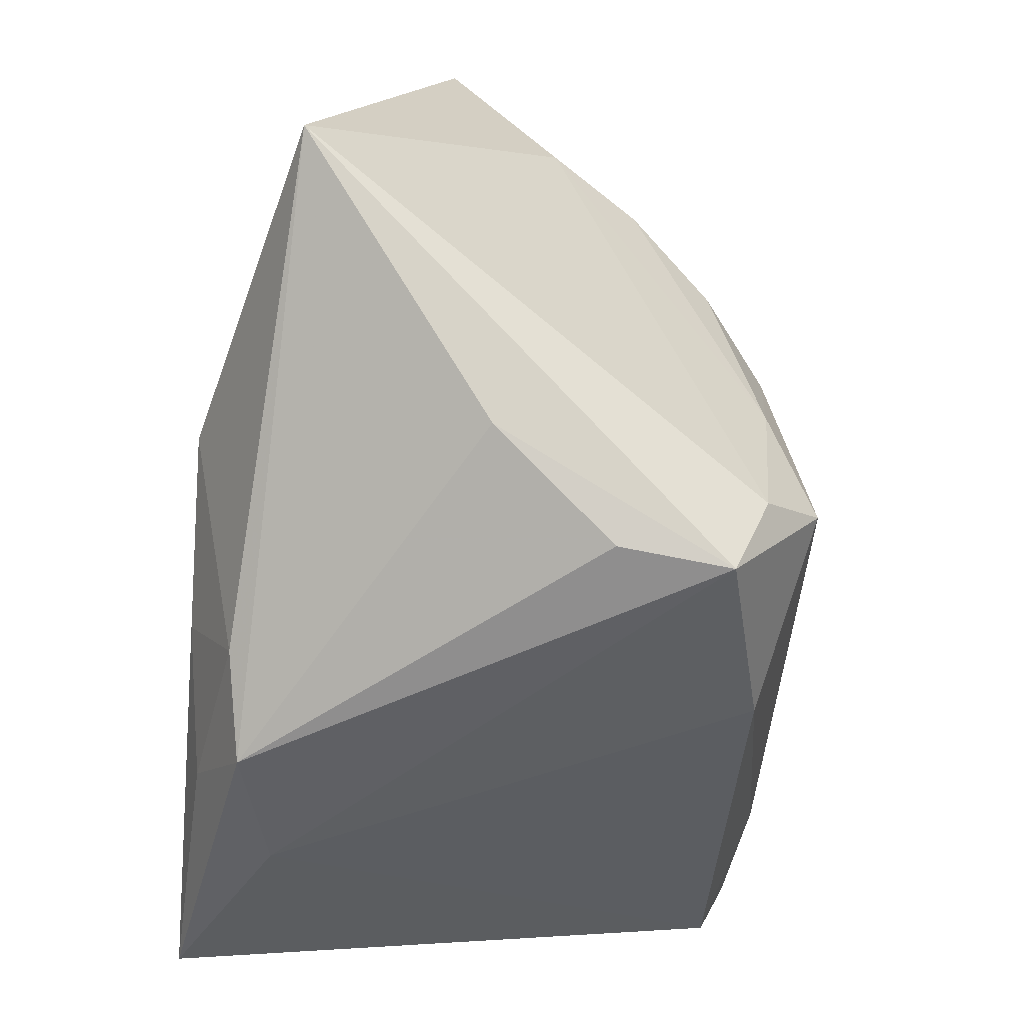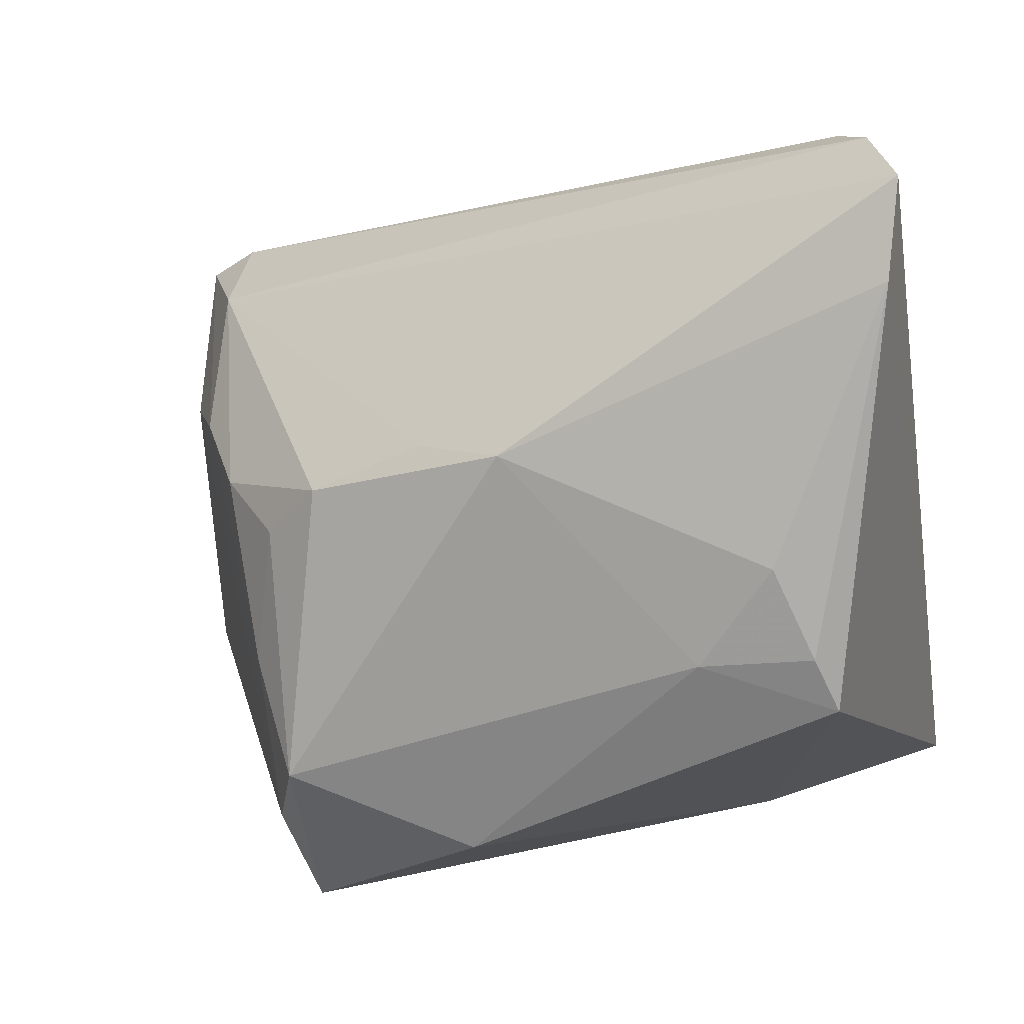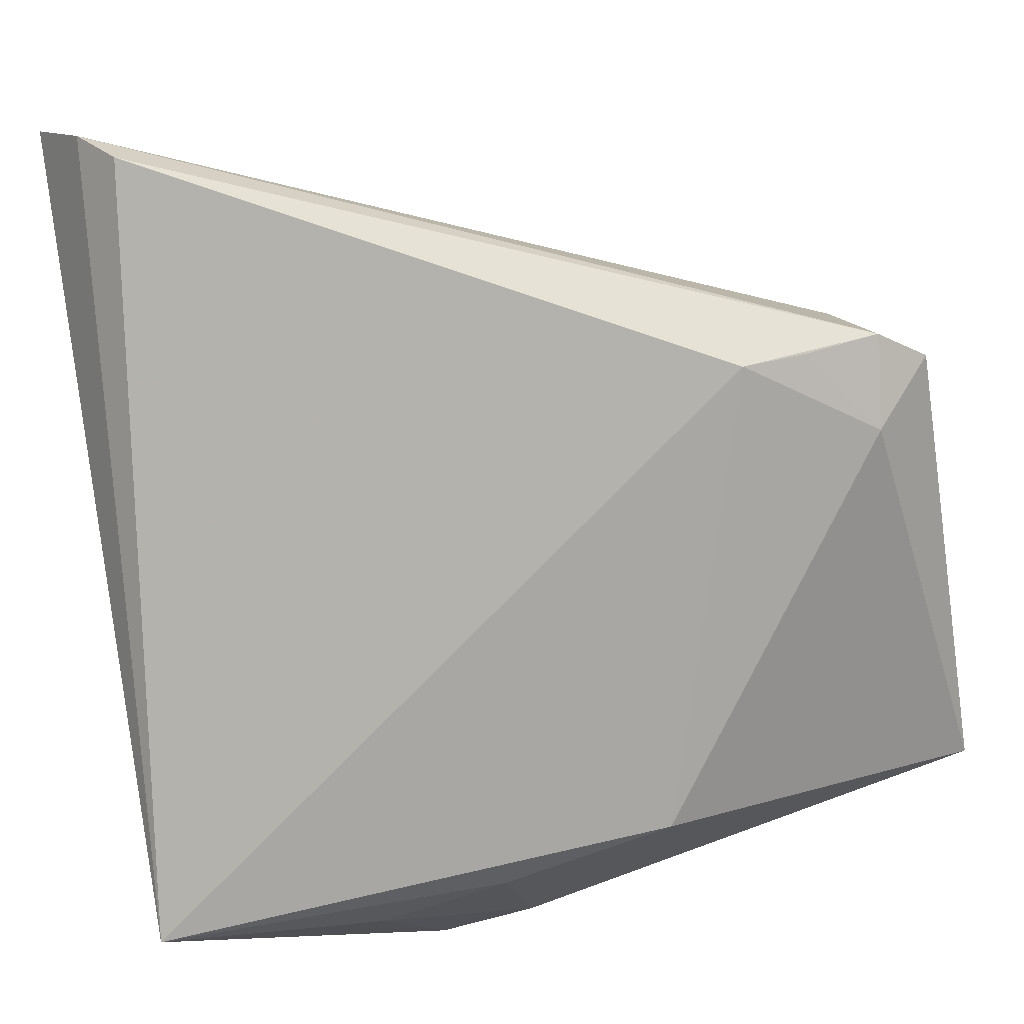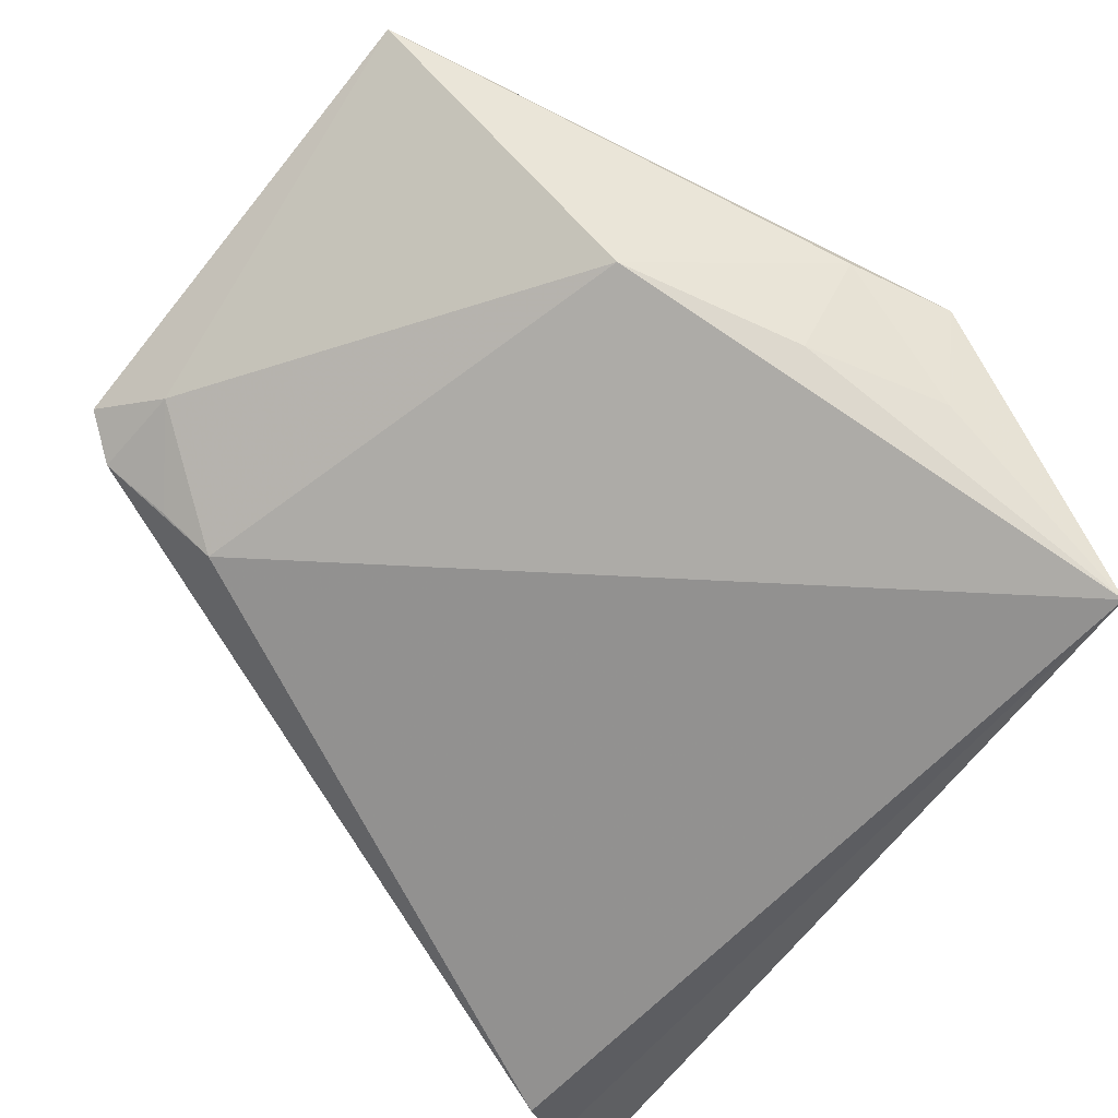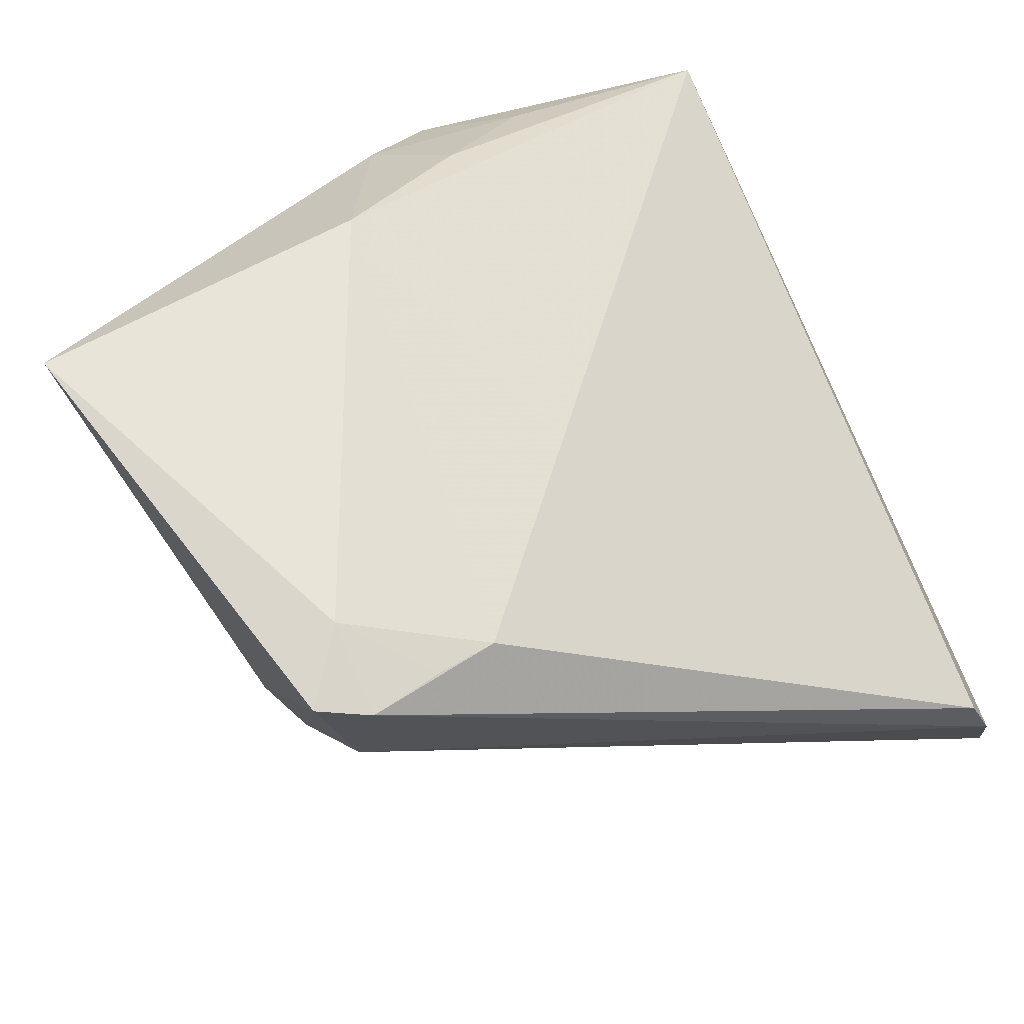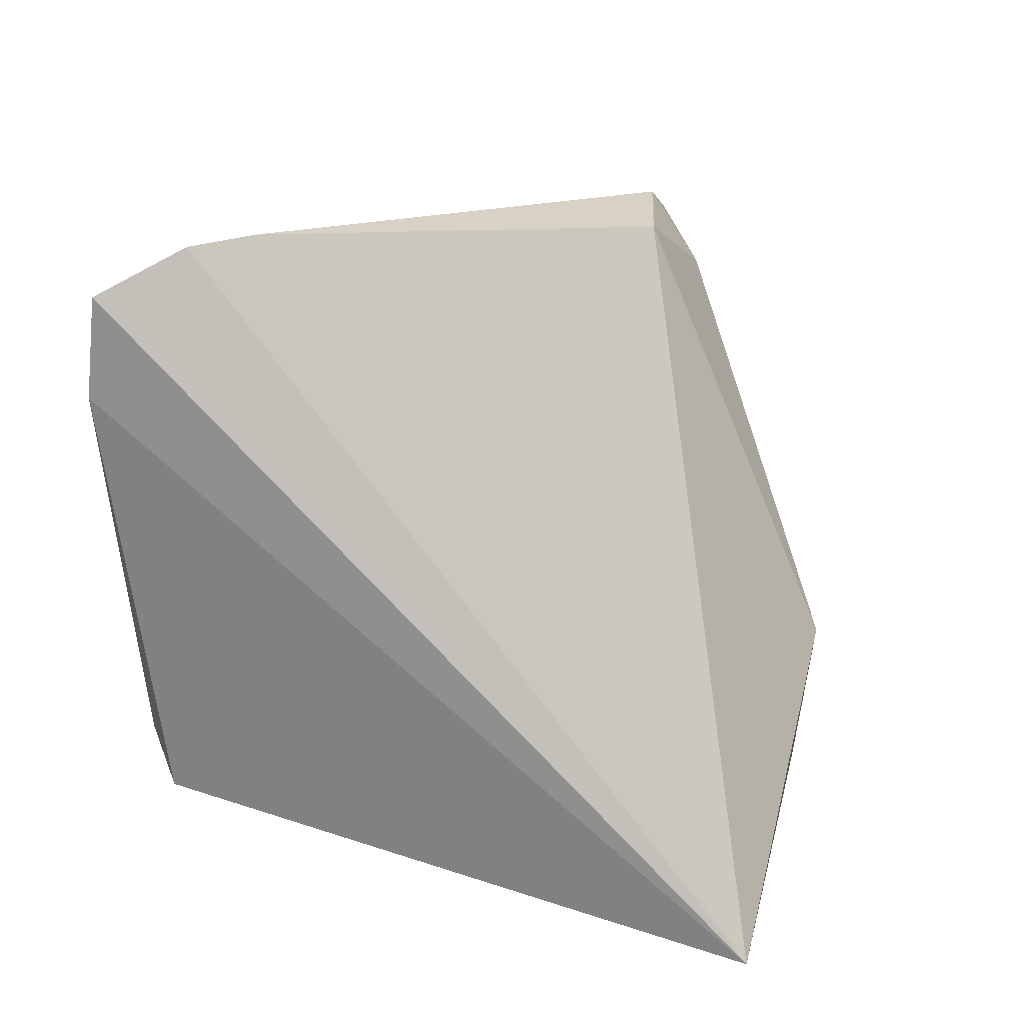
<metadata>
{"format":"obj","ext":"obj","renderer":"f3d","projection":"perspective","resolution":1024,"background":"white","views":[{"elev":-65.0,"azim":79.2,"up":"+Y"},{"elev":5.4,"azim":-165.8,"up":"+Y"},{"elev":42.0,"azim":-12.6,"up":"+Y"},{"elev":72.6,"azim":-133.3,"up":"+Z"},{"elev":42.3,"azim":146.5,"up":"+Z"},{"elev":19.6,"azim":-83.8,"up":"+Y"}]}
</metadata>
<code>
v -0.03608 -0.0109 -0.02777
v -0.02281 -0.006592 -0.03085
v 0.006003 0.01411 -0.02821
v -0.009544 -0.03505 0.02664
v 0.02471 0.03295 0.01589
v 0.01363 -0.01182 0.03629
v 0.02369 -0.02603 -0.01998
v 0.02033 -0.03505 -0.01673
v 0.018 0.009187 -0.02571
v -0.003284 0.01358 -0.03288
v 0.02056 -0.02033 -0.02638
v -0.01691 -0.02637 0.03063
v 0.0492 -0.01446 0.03059
v 0.03817 0.02837 0.003743
v 0.001557 -0.02738 -0.02364
v -0.0224 -0.03084 0.02182
v 0.02859 -0.02987 0.008272
v 0.03693 0.01431 -0.005682
v -0.003921 -0.01955 0.03377
v 0.03928 0.03395 0.01493
v 0.03856 0.02581 0.02045
v -0.0375 0.04417 -0.02362
v -0.03396 -0.005662 -0.03009
v 0.02581 -0.009408 -0.02087
v 0.04436 0.0312 0.01606
v 0.03125 0.03322 0.01562
v -0.03016 0.003243 -0.03249
v 0.0001124 -0.03047 0.02925
v 0.02056 -0.03505 -0.005134
v 0.03111 0.008874 -0.01482
v 0.0419 0.01538 0.004087
v -0.03407 0.04466 -0.01796
v -0.0413 -0.02471 0.02952
v -0.0413 0.04019 -0.03164
v -0.04066 0.03044 -0.03273
v 0.02404 0.004457 -0.02206
f 35 1 33
f 20 14 22
f 25 14 20
f 22 33 32
f 33 5 32
f 32 20 22
f 5 20 32
f 21 13 25
f 25 20 21
f 17 4 29
f 13 4 17
f 33 4 12
f 33 1 16
f 16 4 33
f 22 14 34
f 34 33 22
f 34 35 33
f 8 7 13
f 8 17 29
f 13 17 8
f 29 4 8
f 4 16 8
f 7 8 11
f 13 7 31
f 25 13 31
f 26 20 5
f 5 21 26
f 26 21 20
f 6 5 33
f 6 21 5
f 13 21 6
f 3 14 9
f 3 34 14
f 15 11 8
f 15 16 1
f 15 8 16
f 7 11 24
f 24 31 7
f 36 11 9
f 36 24 11
f 33 12 19
f 19 6 33
f 9 11 10
f 10 3 9
f 34 3 10
f 10 27 35
f 35 34 10
f 11 15 2
f 2 10 11
f 27 10 2
f 2 15 1
f 6 19 28
f 28 4 13
f 13 6 28
f 28 12 4
f 28 19 12
f 23 2 1
f 27 2 23
f 1 35 23
f 35 27 23
f 24 36 30
f 9 14 30
f 30 36 9
f 31 24 18
f 24 30 18
f 18 30 14
f 18 14 25
f 25 31 18

</code>
